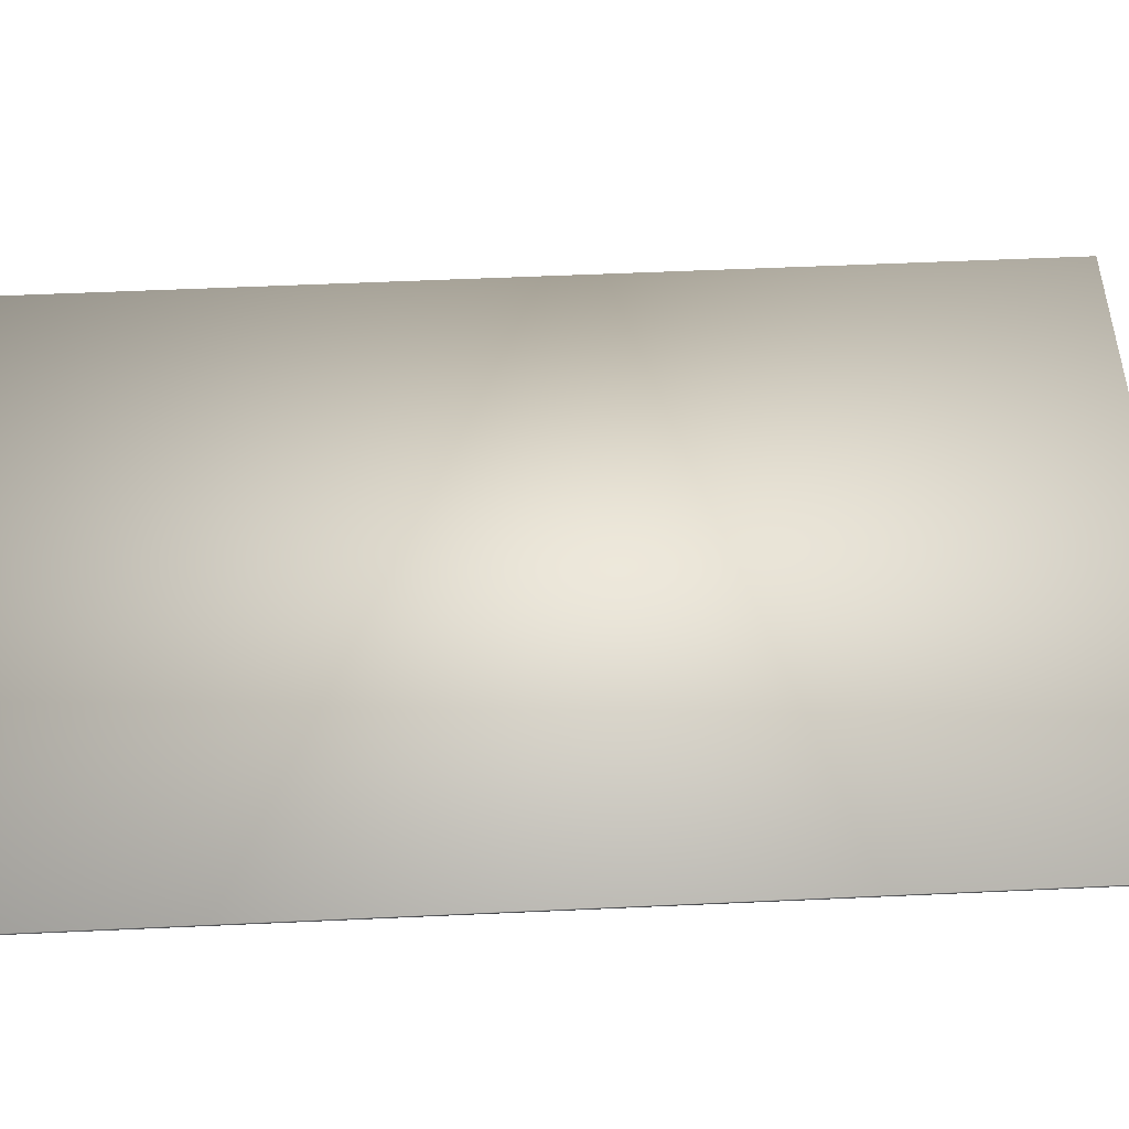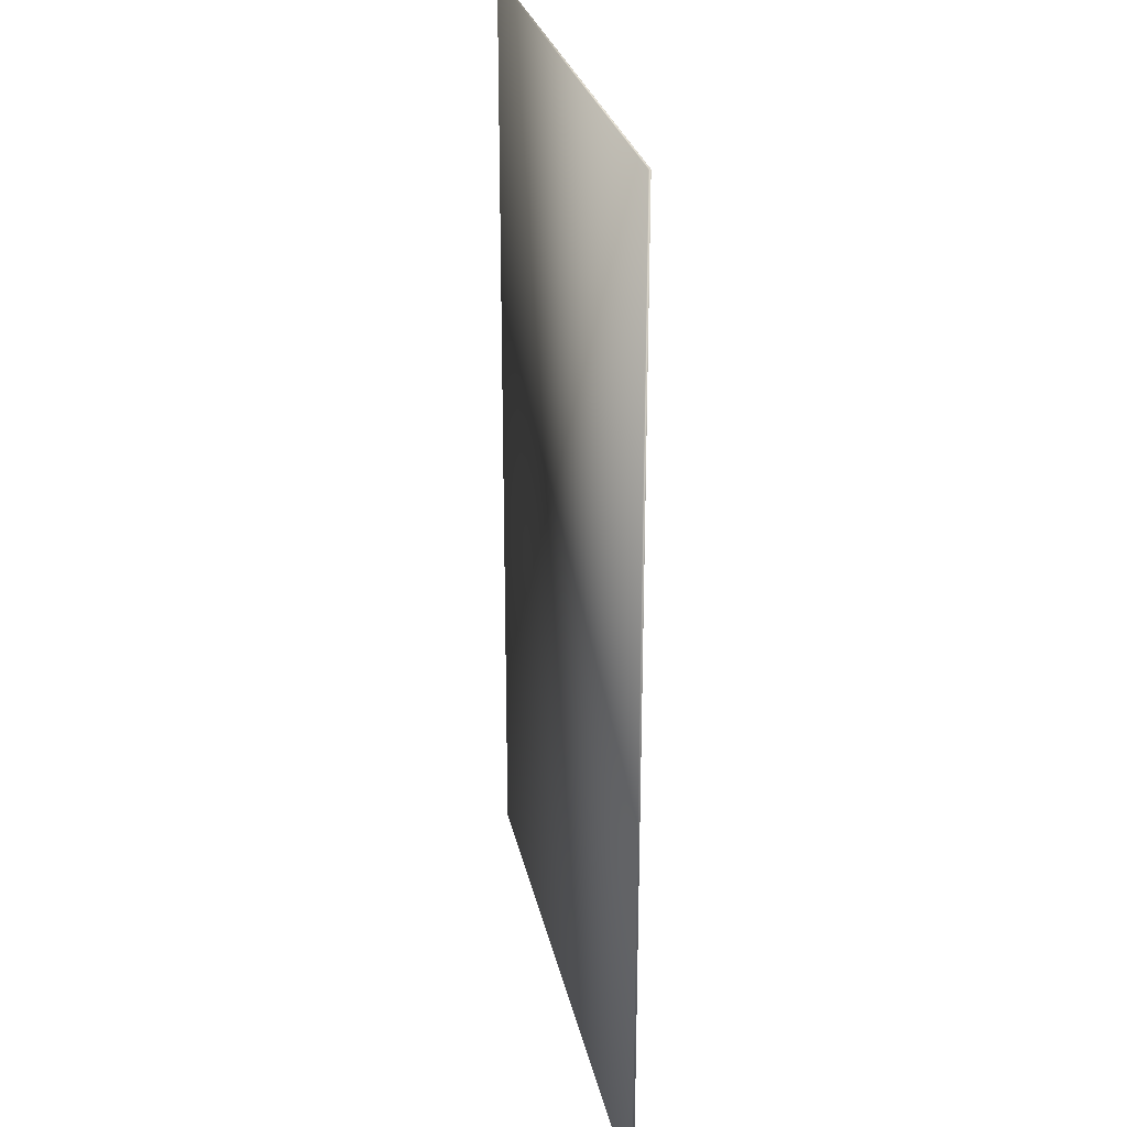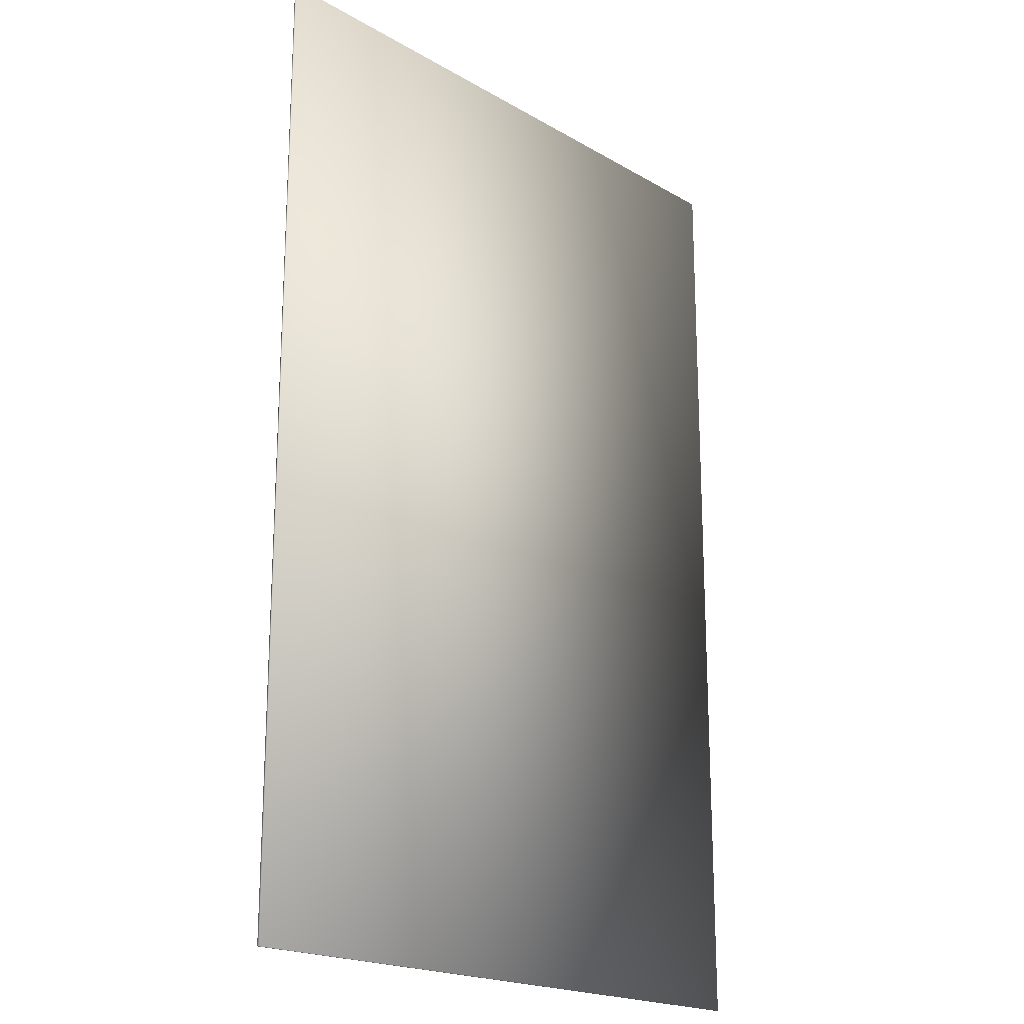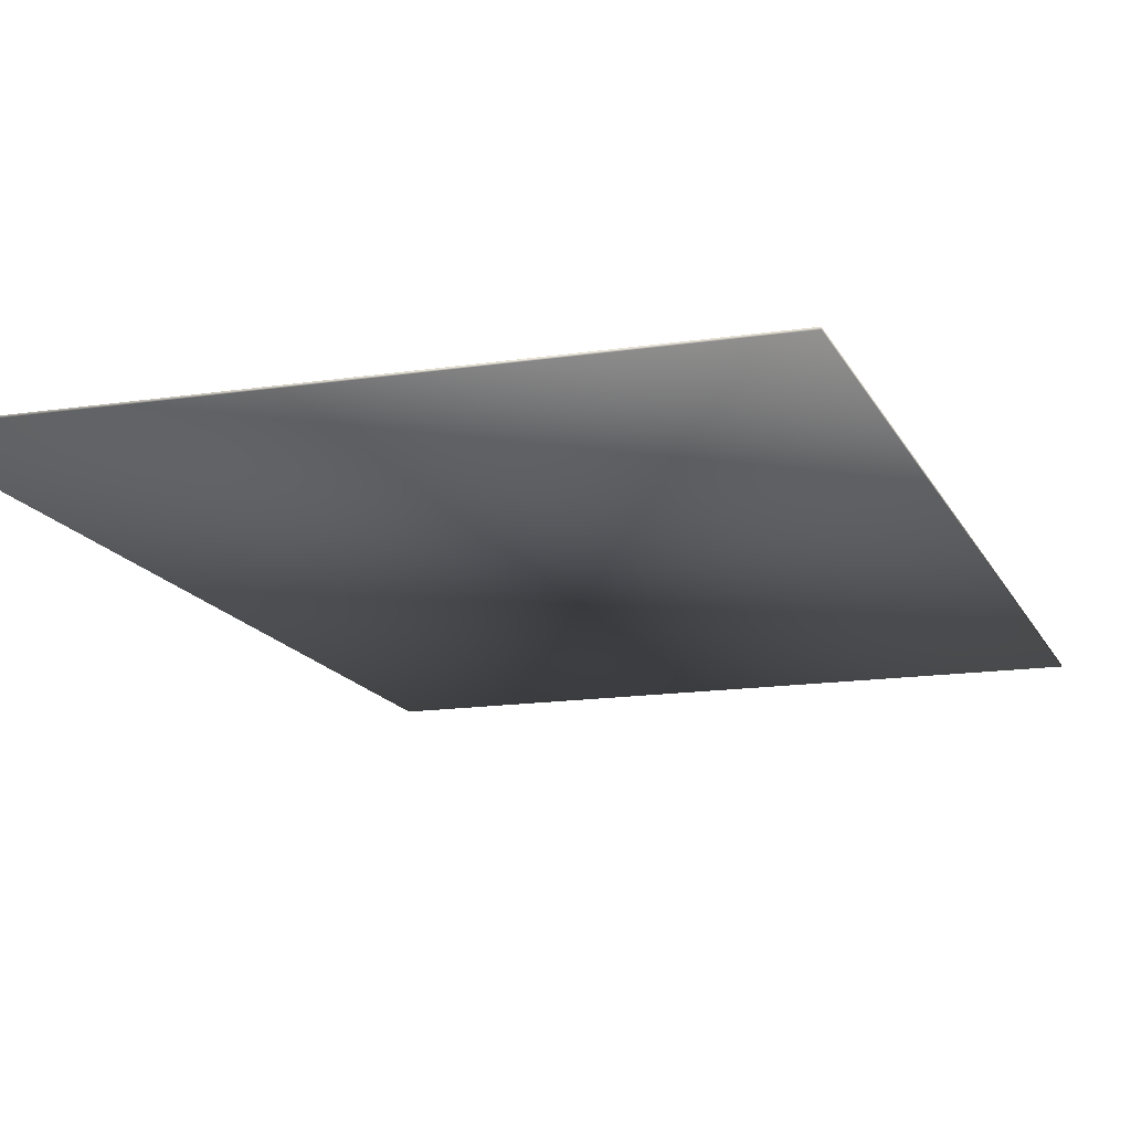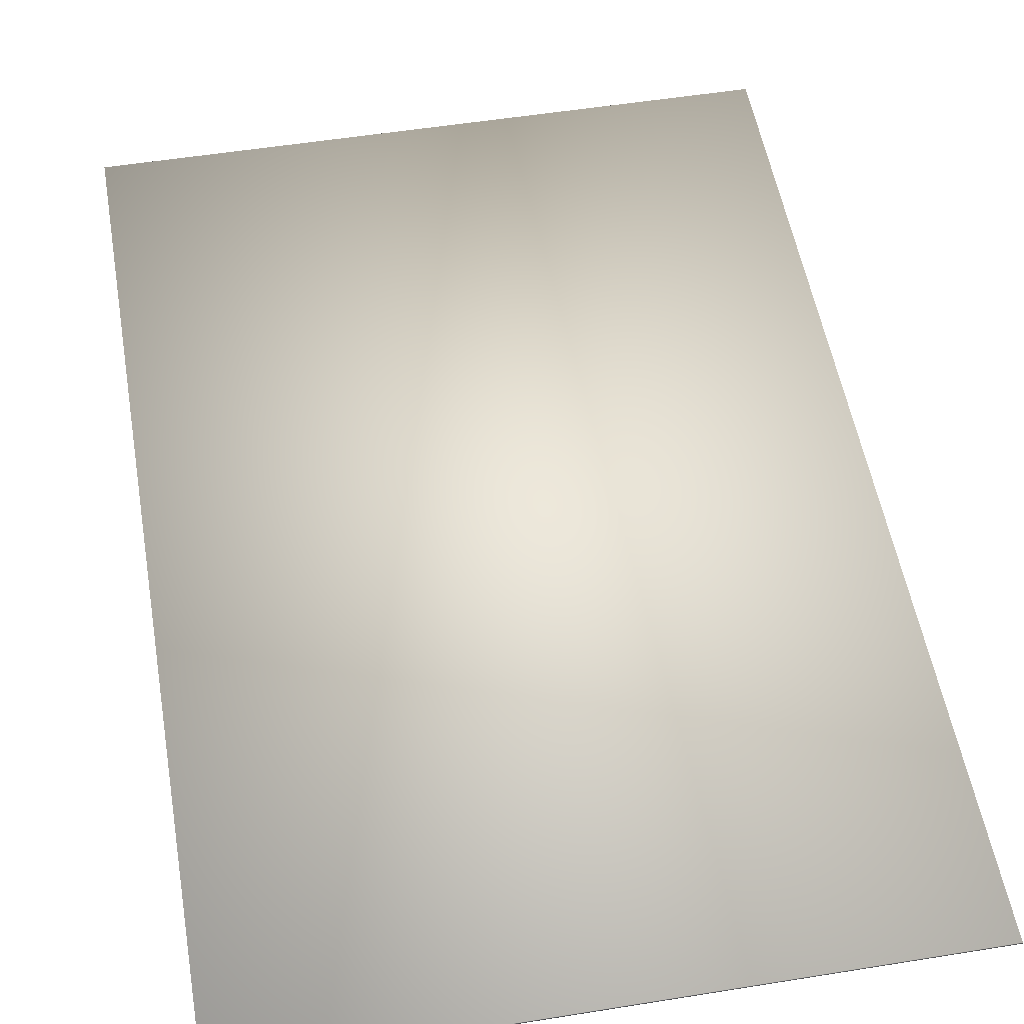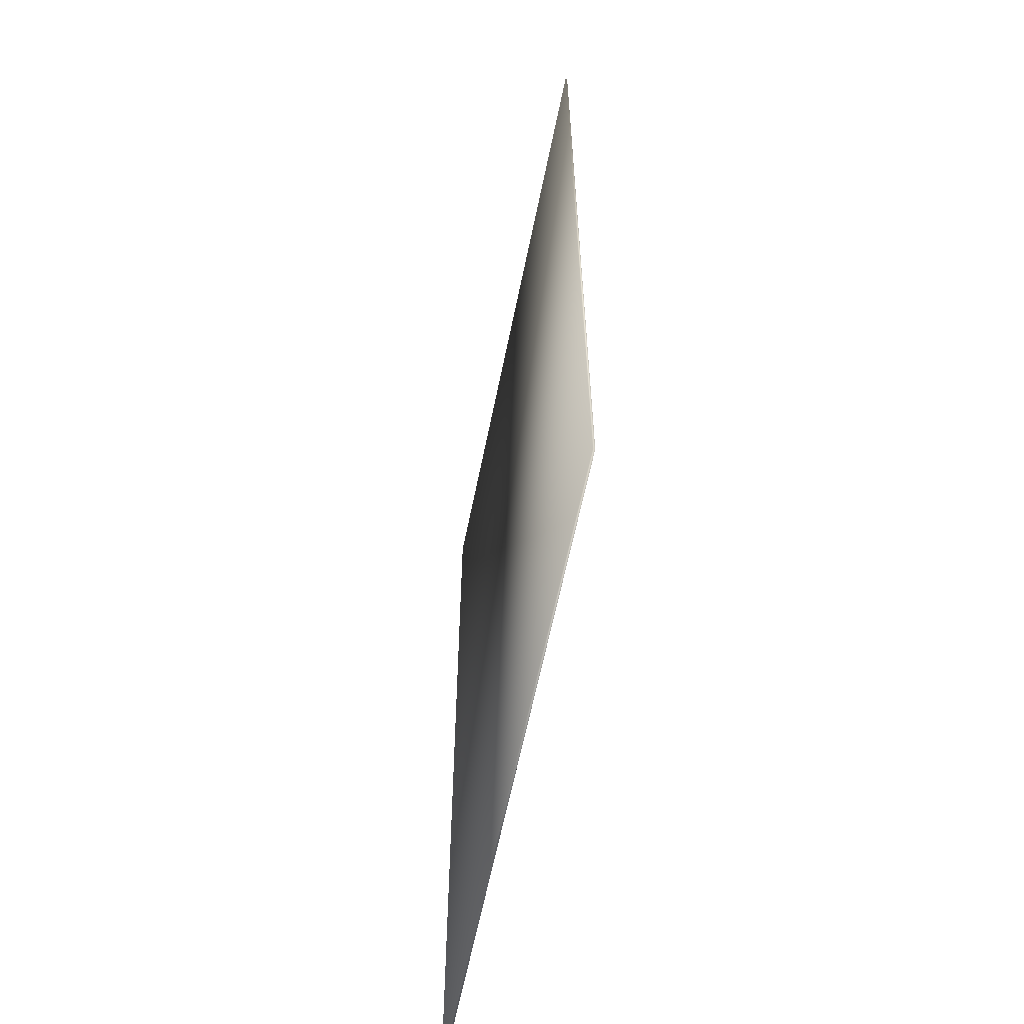
<metadata>
{"format":"obj","ext":"obj","renderer":"f3d","projection":"perspective","resolution":1024,"background":"white","views":[{"elev":51.2,"azim":87.1,"up":"+Y"},{"elev":26.6,"azim":78.6,"up":"+Z"},{"elev":-19.7,"azim":133.0,"up":"+Z"},{"elev":-14.9,"azim":-161.8,"up":"+Y"},{"elev":53.2,"azim":170.2,"up":"+Y"},{"elev":-61.7,"azim":78.6,"up":"+Z"}]}
</metadata>
<code>
v  -57.12 0 91.03
v  -57.12 0 -50.34
v  37.12 0 -50.34
v  37.12 0 91.03
v  -57.12 0.2945 91.03
v  37.12 0.2945 91.03
v  37.12 0.2945 -50.34
v  -57.12 0.2945 -50.34
o Box001
g Box001
f 1 2 3 4
f 5 6 7 8
f 1 4 6 5
f 4 3 7 6
f 3 2 8 7
f 2 1 5 8

</code>
